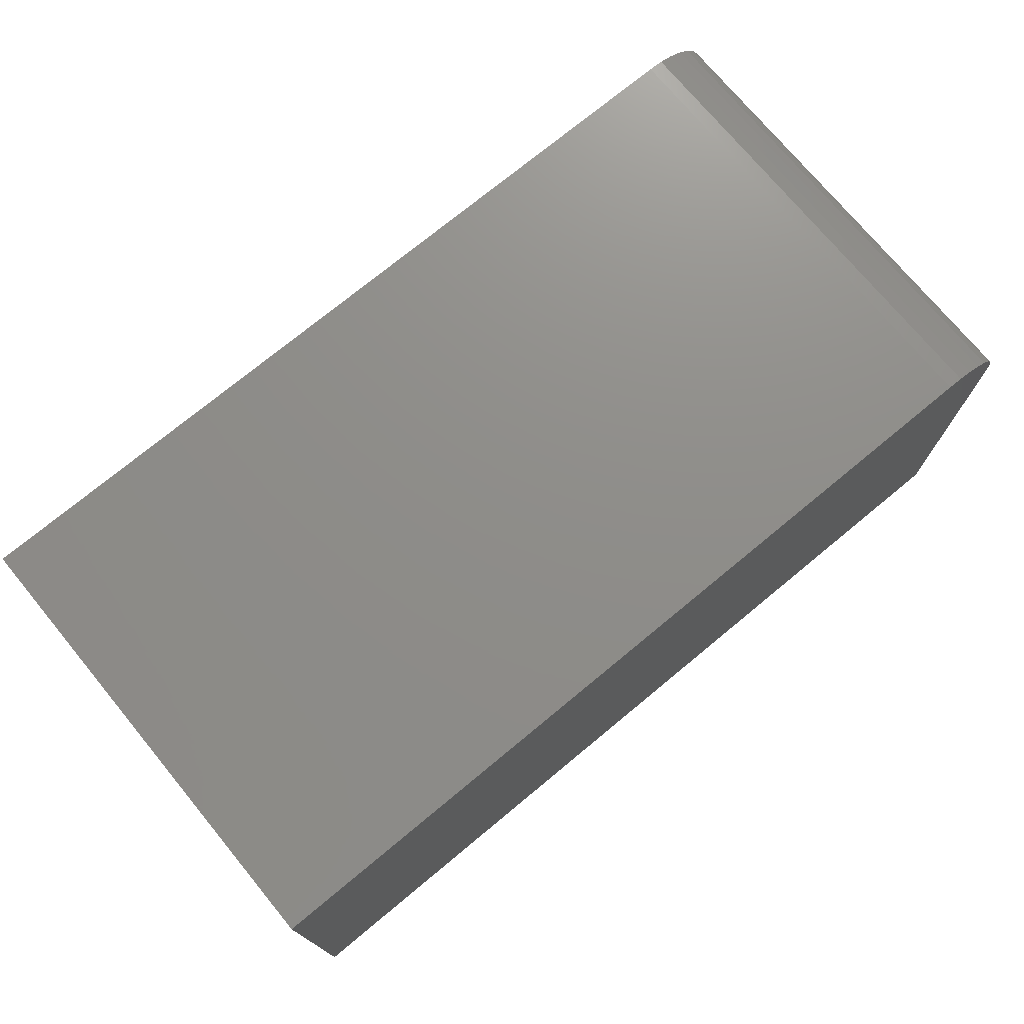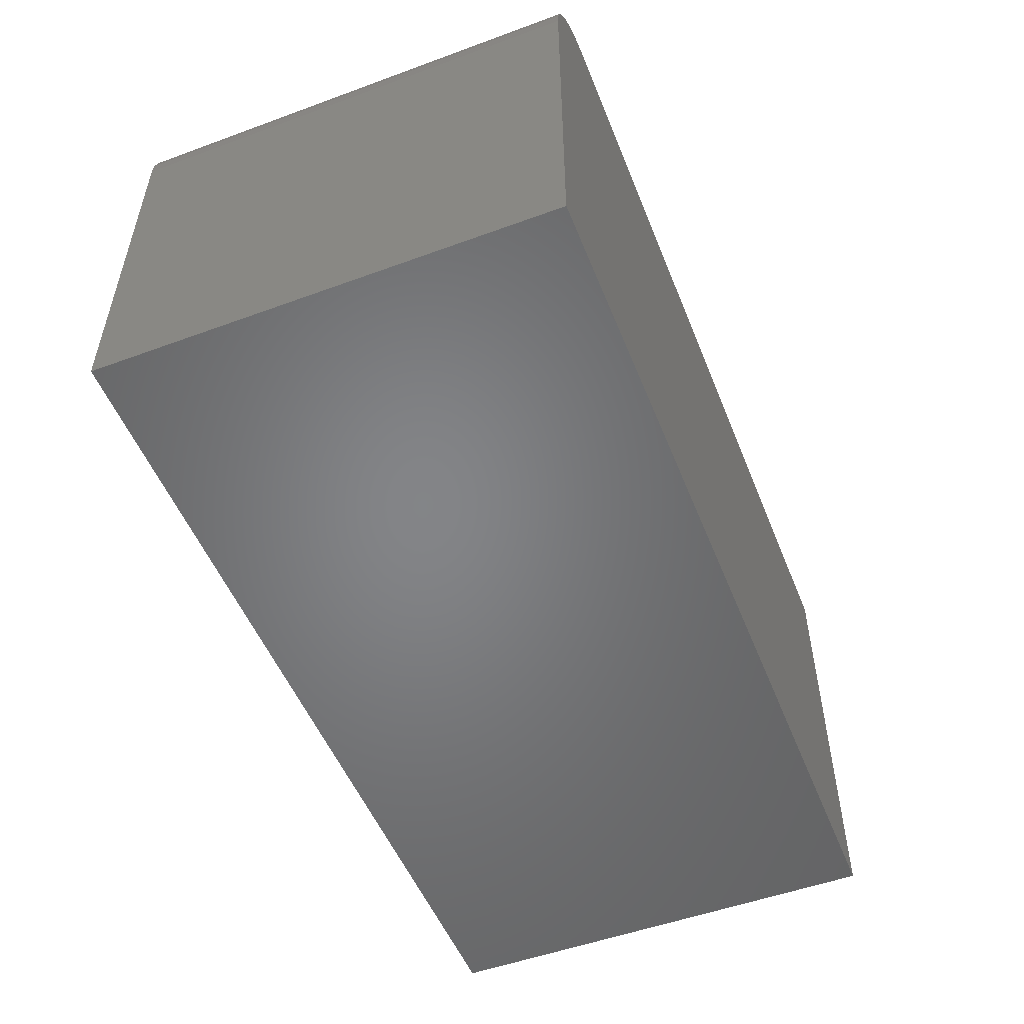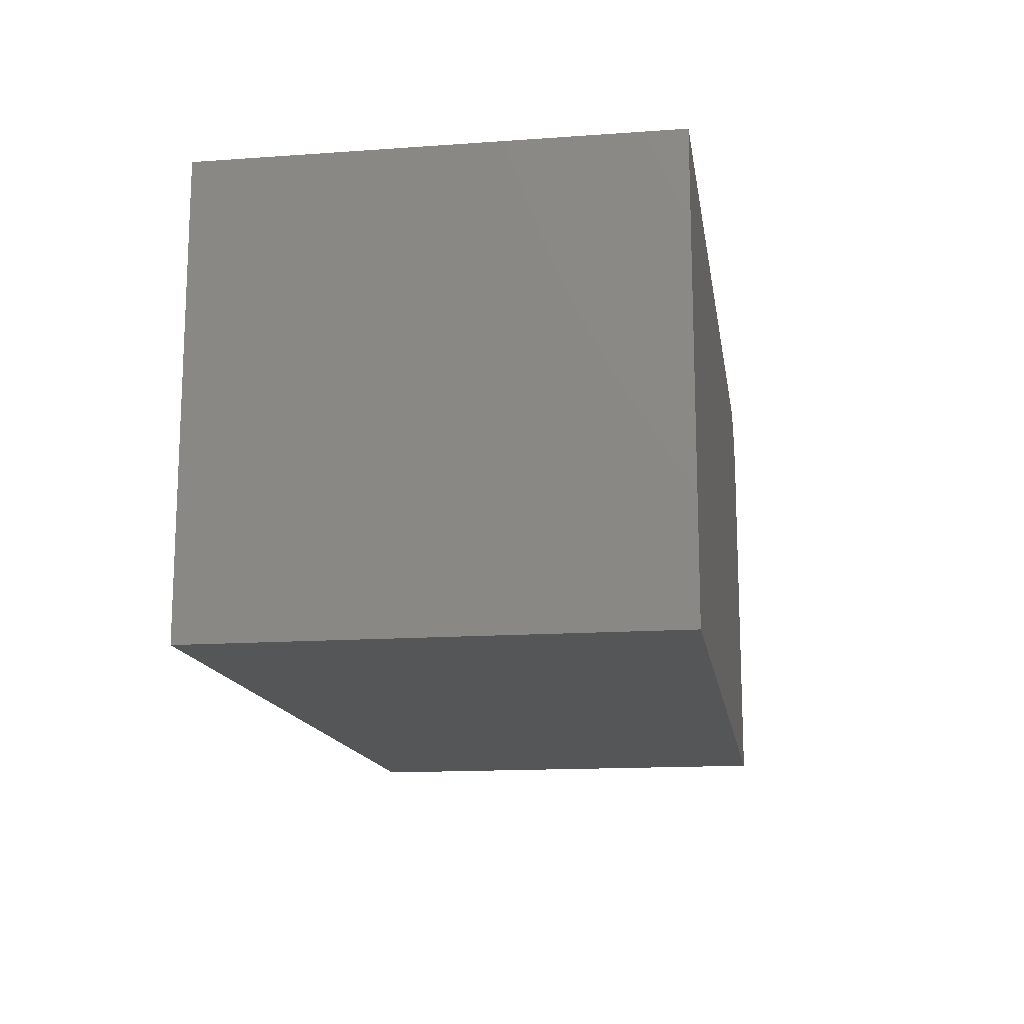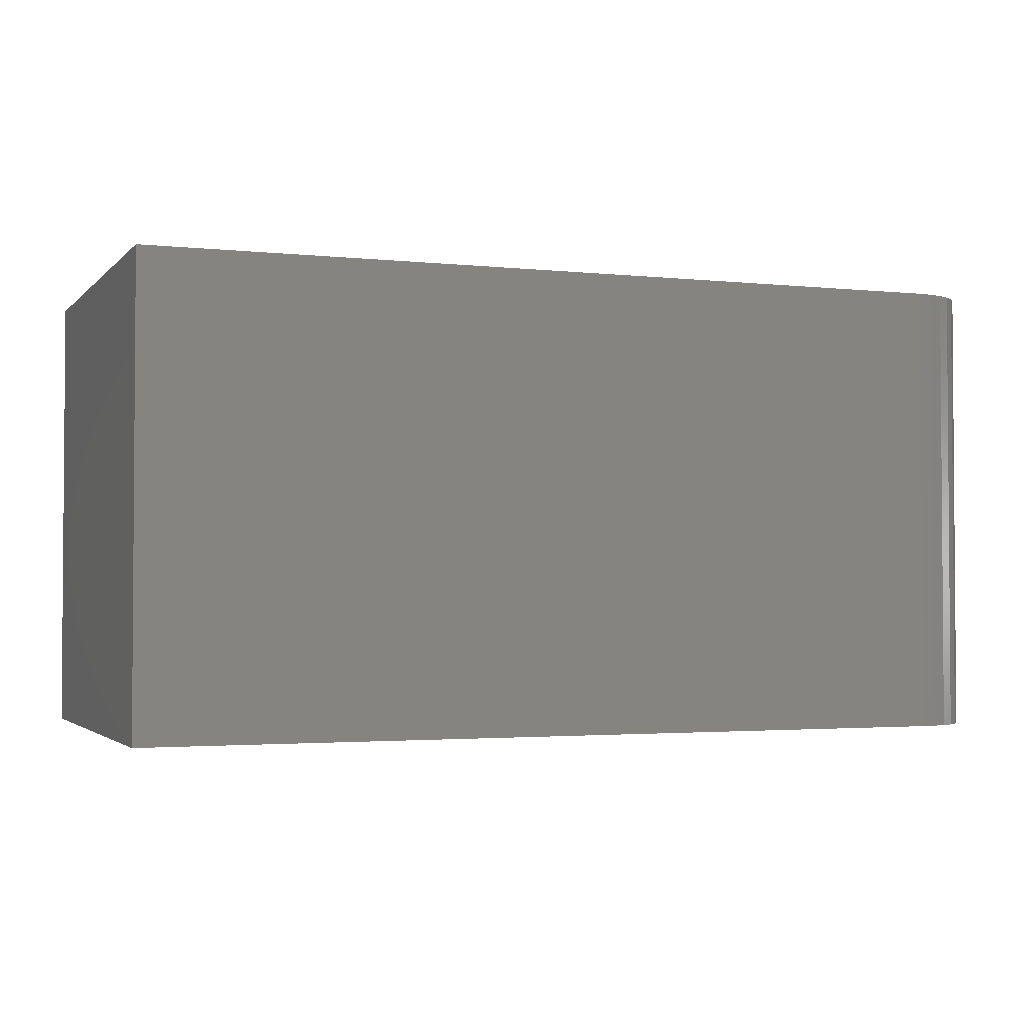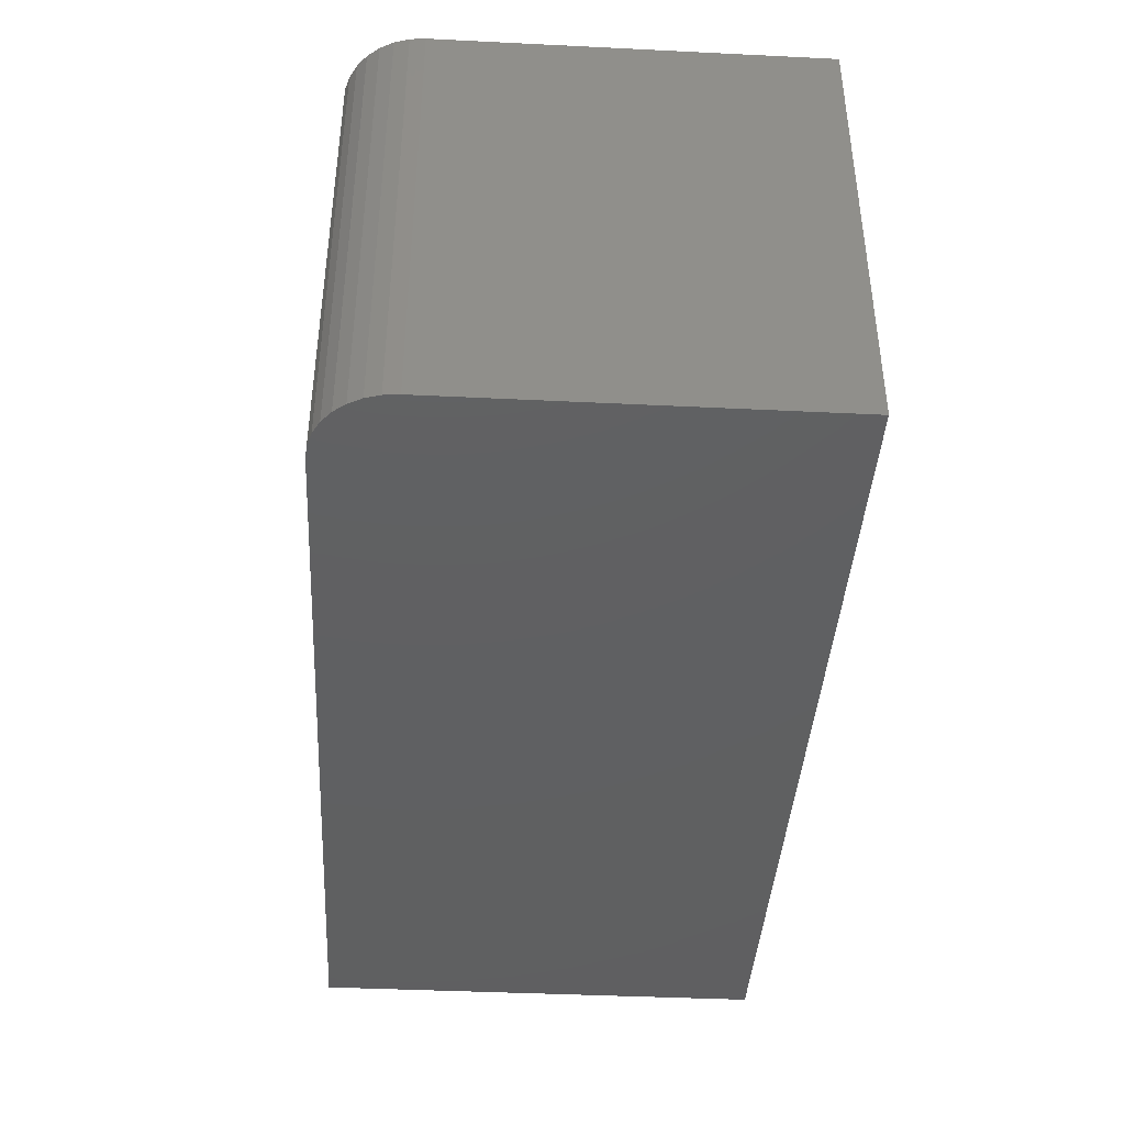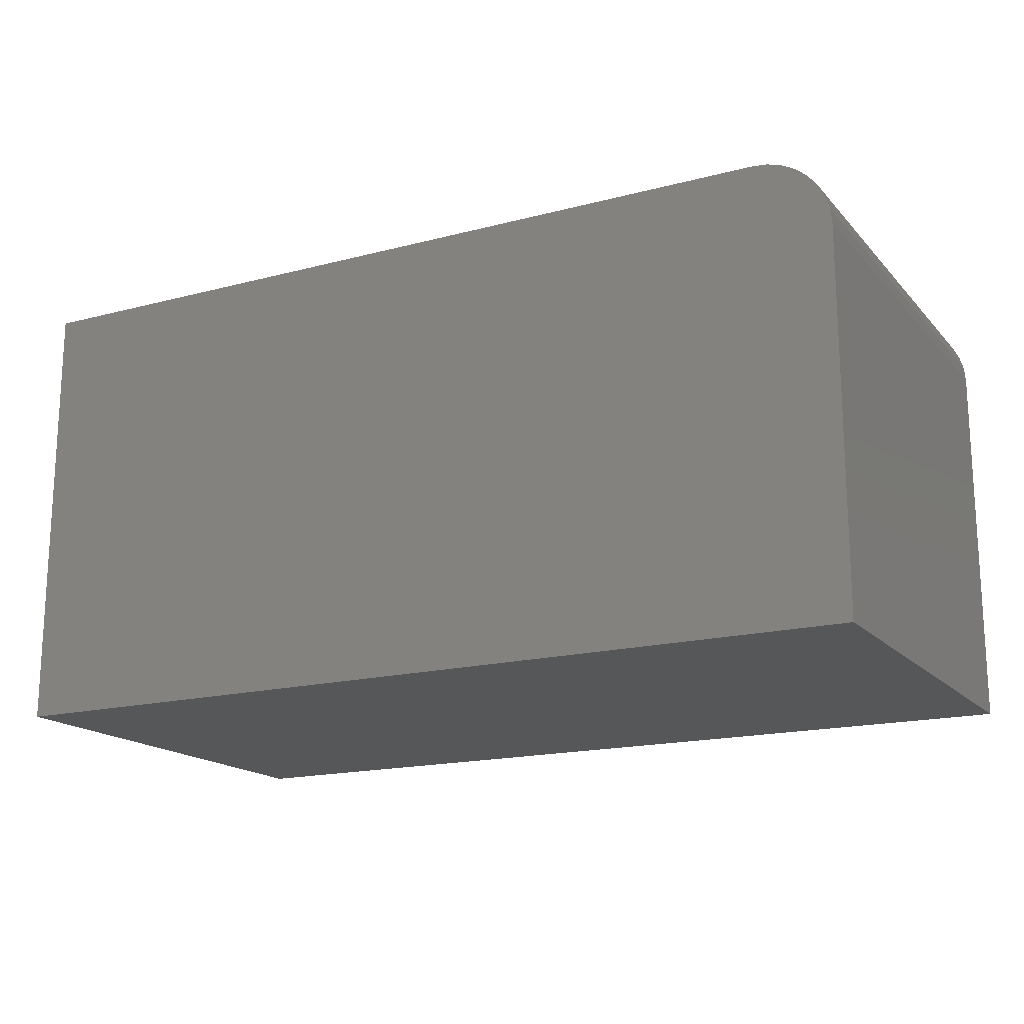
<metadata>
{"format":"stl","ext":"stl","renderer":"f3d","projection":"perspective","resolution":1024,"background":"white","views":[{"elev":74.0,"azim":-39.6,"up":"+Z"},{"elev":-52.1,"azim":111.6,"up":"+Z"},{"elev":-14.6,"azim":-81.2,"up":"+Z"},{"elev":-2.4,"azim":-20.8,"up":"+Y"},{"elev":-40.9,"azim":86.6,"up":"+Y"},{"elev":-17.1,"azim":27.7,"up":"+Z"}]}
</metadata>
<code>
# stl→obj: 24 verts, 44 faces
v 0 -0.375 0.375
v 0.6875 -0.375 0.375
v 0 0.003947 0.375
v 0.6875 0.003947 0.375
v 0.6997 0.003947 0.3738
v 0.7114 0.003947 0.3702
v 0.7222 0.003947 0.3645
v 0.7317 0.003947 0.3567
v 0.7395 0.003947 0.3472
v 0.7452 0.003947 0.3364
v 0.7488 0.003947 0.3247
v 0.75 0.003947 0.3125
v 0.75 0.003947 0
v 0 0.003947 0
v 0.75 -0.375 0.3125
v 0.75 -0.375 0
v 0.7488 -0.375 0.3247
v 0.7452 -0.375 0.3364
v 0.7395 -0.375 0.3472
v 0.7317 -0.375 0.3567
v 0.7222 -0.375 0.3645
v 0.7114 -0.375 0.3702
v 0.6997 -0.375 0.3738
v 0 -0.375 0
f 1 2 3
f 3 2 4
f 4 5 6
f 4 6 7
f 4 7 8
f 4 8 9
f 4 9 10
f 4 10 11
f 4 11 12
f 4 12 13
f 4 13 14
f 4 14 3
f 15 16 12
f 12 16 13
f 16 15 17
f 16 17 18
f 16 18 19
f 16 19 20
f 16 20 21
f 16 21 22
f 16 22 23
f 16 23 2
f 16 2 1
f 16 1 24
f 15 12 17
f 17 12 11
f 17 11 18
f 18 11 10
f 18 10 19
f 19 10 9
f 19 9 20
f 20 9 8
f 20 8 21
f 21 8 7
f 21 7 22
f 22 7 6
f 22 6 23
f 23 6 5
f 23 5 2
f 2 5 4
f 24 14 16
f 16 14 13
f 3 14 1
f 1 14 24

</code>
